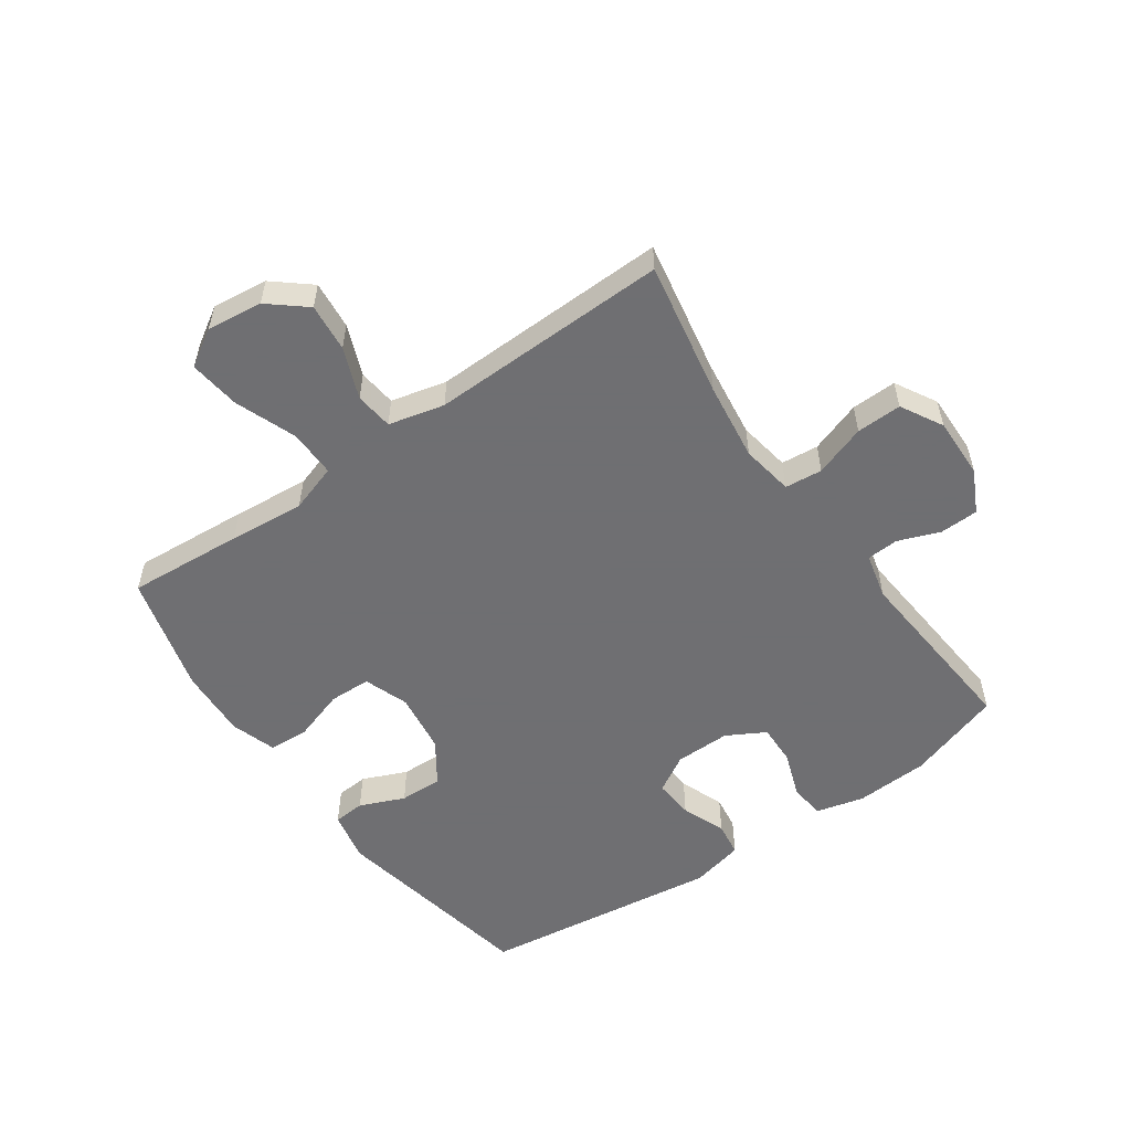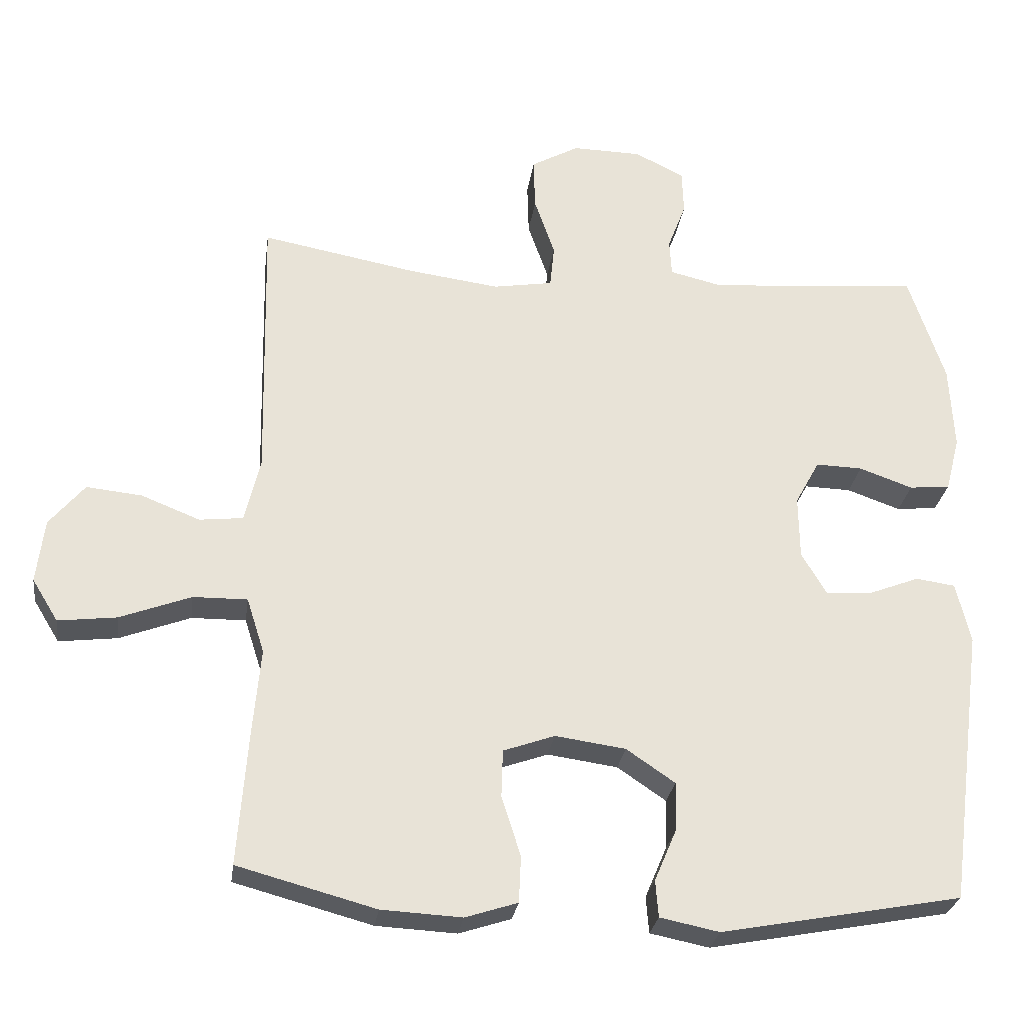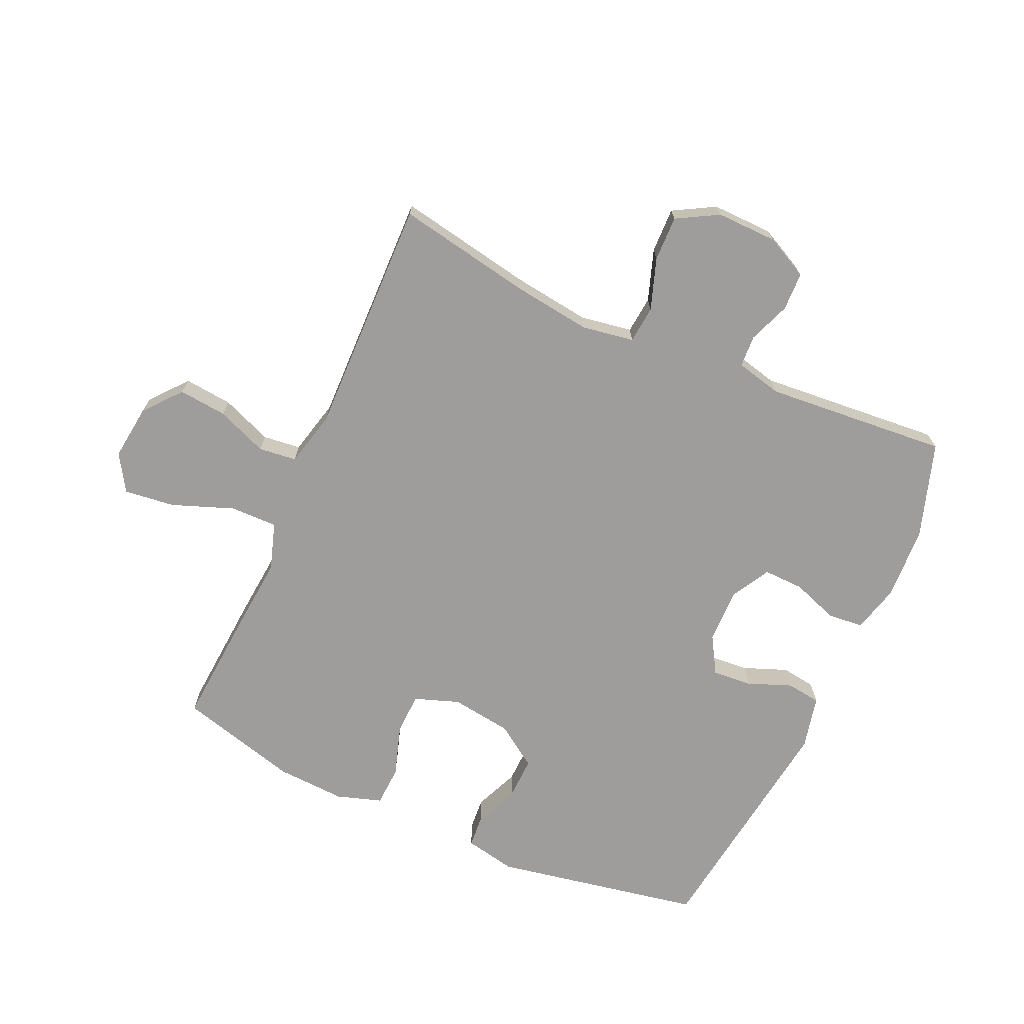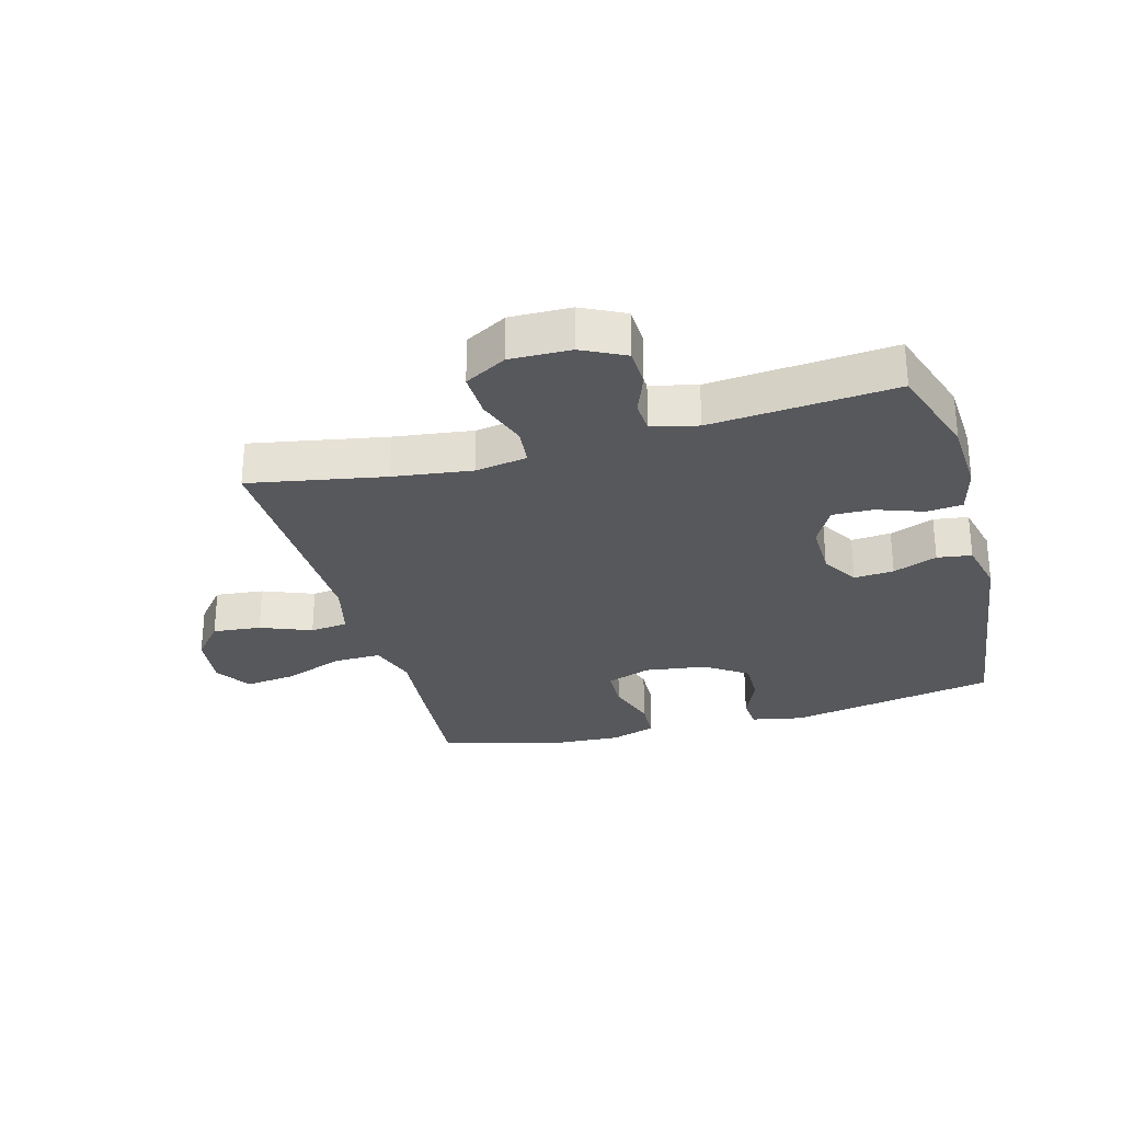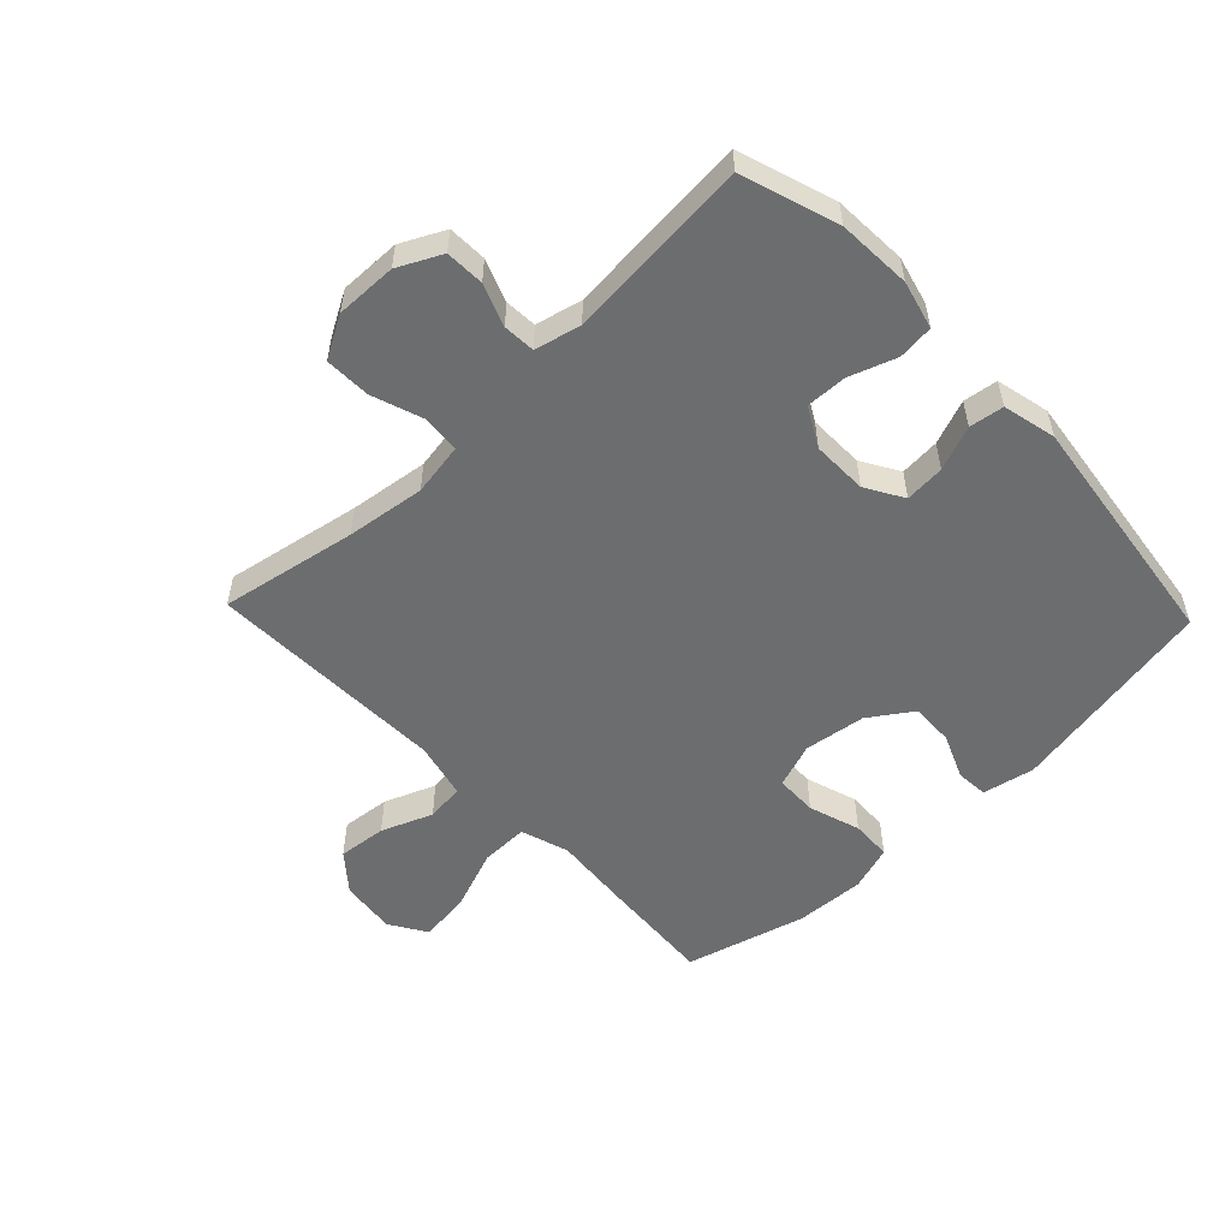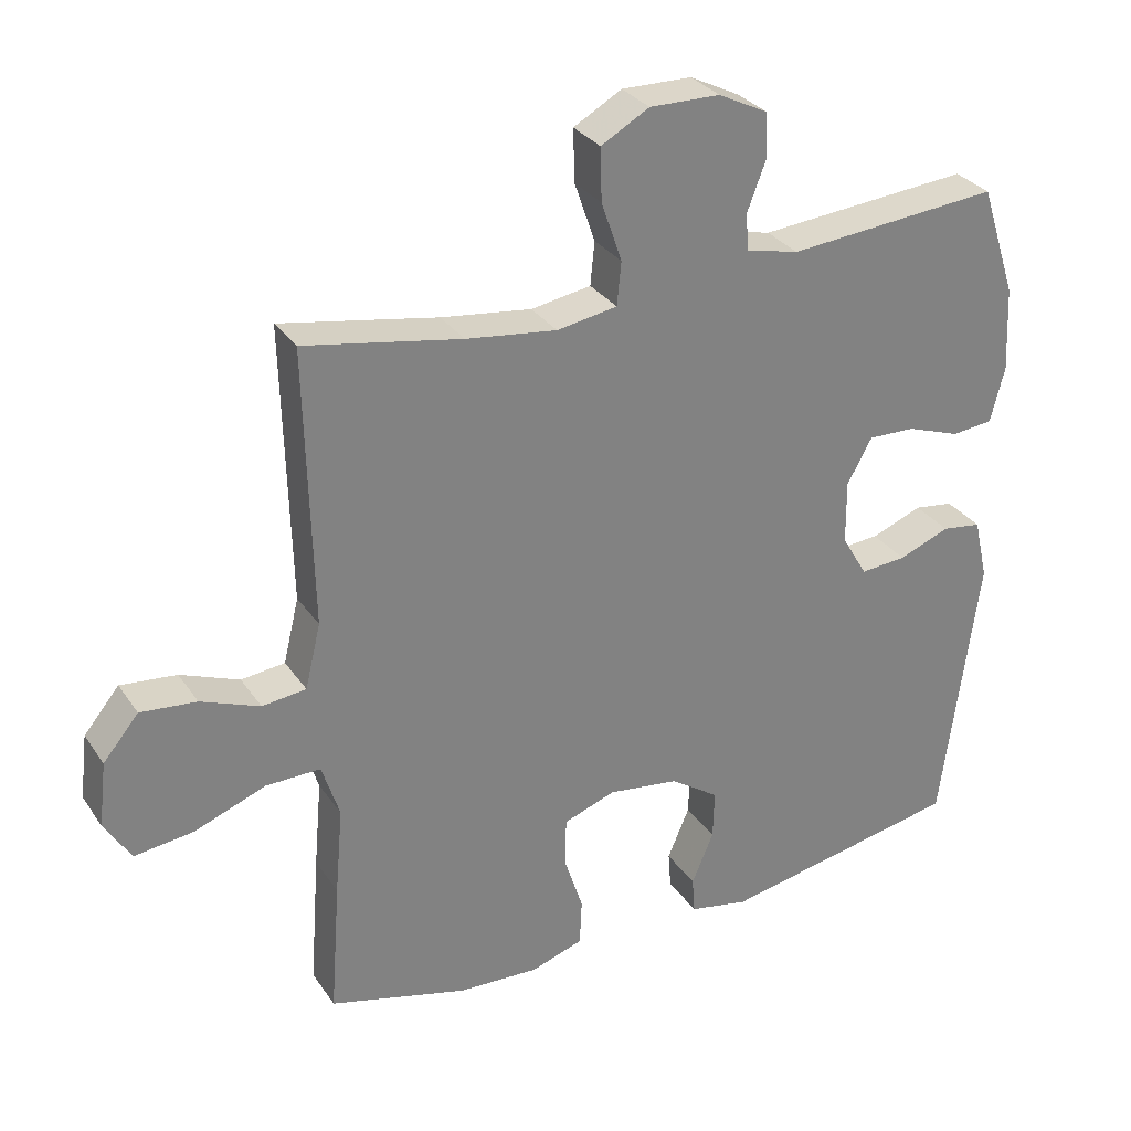
<metadata>
{"format":"obj","ext":"obj","renderer":"f3d","projection":"perspective","resolution":1024,"background":"white","views":[{"elev":-54.7,"azim":-54.9,"up":"+Y"},{"elev":-27.5,"azim":-7.8,"up":"+Z"},{"elev":-70.5,"azim":-24.2,"up":"+Y"},{"elev":-28.5,"azim":15.5,"up":"+Y"},{"elev":-53.9,"azim":43.7,"up":"+Y"},{"elev":30.5,"azim":-28.1,"up":"+Z"}]}
</metadata>
<code>
v 0.5 0.07 -0.5
v 0.159 0.07 -0.564
v 0.075 0.07 -0.547
v 0.071 0.07 -0.495
v 0.102 0.07 -0.422
v 0.104 0.07 -0.352
v 0.035 0.07 -0.305
v -0.065 0.07 -0.291
v -0.138 0.07 -0.317
v -0.14 0.07 -0.385
v -0.113 0.07 -0.469
v -0.116 0.07 -0.535
v -0.19 0.07 -0.559
v -0.304 0.07 -0.553
v -0.5 0.07 -0.5
v -0.486 0.07 -0.311
v -0.475 0.07 -0.187
v -0.5 0.07 -0.109
v -0.577 0.07 -0.11
v -0.678 0.07 -0.148
v -0.761 0.07 -0.158
v -0.798 0.07 -0.098
v -0.787 0.07 -0.007
v -0.737 0.07 0.053
v -0.658 0.07 0.045
v -0.575 0.07 0.012
v -0.513 0.07 0.019
v -0.491 0.07 0.11
v -0.5 0.07 0.5
v -0.279 0.07 0.459
v -0.151 0.07 0.442
v -0.066 0.07 0.456
v -0.06 0.07 0.517
v -0.089 0.07 0.601
v -0.091 0.07 0.675
v -0.023 0.07 0.713
v 0.076 0.07 0.711
v 0.146 0.07 0.676
v 0.148 0.07 0.613
v 0.122 0.07 0.545
v 0.125 0.07 0.493
v 0.2 0.07 0.475
v 0.5 0.07 0.5
v 0.551 0.07 0.344
v 0.557 0.07 0.224
v 0.537 0.07 0.146
v 0.479 0.07 0.14
v 0.403 0.07 0.167
v 0.337 0.07 0.169
v 0.302 0.07 0.106
v 0.303 0.07 0.016
v 0.339 0.07 -0.045
v 0.404 0.07 -0.04
v 0.476 0.07 -0.012
v 0.532 0.07 -0.02
v 0.552 0.07 -0.107
v 0.5 0 -0.5
v 0.159 0 -0.564
v 0.075 0 -0.547
v 0.071 0 -0.495
v 0.102 0 -0.422
v 0.104 0 -0.352
v 0.035 0 -0.305
v -0.065 0 -0.291
v -0.138 0 -0.317
v -0.14 0 -0.385
v -0.113 0 -0.469
v -0.116 0 -0.535
v -0.19 0 -0.559
v -0.304 0 -0.553
v -0.5 0 -0.5
v -0.486 0 -0.311
v -0.475 0 -0.187
v -0.5 0 -0.109
v -0.577 0 -0.11
v -0.678 0 -0.148
v -0.761 0 -0.158
v -0.798 0 -0.098
v -0.787 0 -0.007
v -0.737 0 0.053
v -0.658 0 0.045
v -0.575 0 0.012
v -0.513 0 0.019
v -0.491 0 0.11
v -0.5 0 0.5
v -0.279 0 0.459
v -0.151 0 0.442
v -0.066 0 0.456
v -0.06 0 0.517
v -0.089 0 0.601
v -0.091 0 0.675
v -0.023 0 0.713
v 0.076 0 0.711
v 0.146 0 0.676
v 0.148 0 0.613
v 0.122 0 0.545
v 0.125 0 0.493
v 0.2 0 0.475
v 0.5 0 0.5
v 0.551 0 0.344
v 0.557 0 0.224
v 0.537 0 0.146
v 0.479 0 0.14
v 0.403 0 0.167
v 0.337 0 0.169
v 0.302 0 0.106
v 0.303 0 0.016
v 0.339 0 -0.045
v 0.404 0 -0.04
v 0.476 0 -0.012
v 0.532 0 -0.02
v 0.552 0 -0.107
f 3 4 5
f 2 3 5
f 1 2 5
f 56 1 5
f 55 56 5
f 54 55 5
f 53 54 5
f 52 53 5 6
f 51 52 6 7
f 50 51 7 8
f 49 50 8 9
f 46 47 48
f 45 46 48
f 44 45 48
f 43 44 48
f 42 43 48
f 41 42 48 49
f 38 39 40
f 37 38 40
f 36 37 40
f 35 36 40
f 34 35 40
f 33 34 40
f 32 33 40 41
f 28 29 30
f 27 28 30 31
f 24 25 26
f 23 24 26
f 22 23 26
f 21 22 26
f 20 21 26
f 19 20 26
f 18 19 26 27
f 27 31 32
f 18 27 32
f 17 18 32
f 15 16 17
f 14 15 17
f 13 14 17
f 12 13 17
f 11 12 17
f 10 11 17
f 41 49 9
f 32 41 9
f 17 32 9
f 9 10 17
f 61 60 59
f 61 59 58
f 61 58 57
f 61 57 112
f 61 112 111
f 61 111 110
f 61 110 109
f 62 61 109 108
f 63 62 108 107
f 64 63 107 106
f 65 64 106 105
f 104 103 102
f 104 102 101
f 104 101 100
f 104 100 99
f 104 99 98
f 105 104 98 97
f 96 95 94
f 96 94 93
f 96 93 92
f 96 92 91
f 96 91 90
f 96 90 89
f 97 96 89 88
f 86 85 84
f 87 86 84 83
f 82 81 80
f 82 80 79
f 82 79 78
f 82 78 77
f 82 77 76
f 82 76 75
f 83 82 75 74
f 88 87 83
f 88 83 74
f 88 74 73
f 73 72 71
f 73 71 70
f 73 70 69
f 73 69 68
f 73 68 67
f 73 67 66
f 65 105 97
f 65 97 88
f 65 88 73
f 73 66 65
f 1 57 58 2
f 2 58 59 3
f 3 59 60 4
f 4 60 61 5
f 5 61 62 6
f 6 62 63 7
f 7 63 64 8
f 8 64 65 9
f 9 65 66 10
f 10 66 67 11
f 11 67 68 12
f 12 68 69 13
f 13 69 70 14
f 14 70 71 15
f 15 71 72 16
f 16 72 73 17
f 17 73 74 18
f 18 74 75 19
f 19 75 76 20
f 20 76 77 21
f 21 77 78 22
f 22 78 79 23
f 23 79 80 24
f 24 80 81 25
f 25 81 82 26
f 26 82 83 27
f 27 83 84 28
f 28 84 85 29
f 29 85 86 30
f 30 86 87 31
f 31 87 88 32
f 32 88 89 33
f 33 89 90 34
f 34 90 91 35
f 35 91 92 36
f 36 92 93 37
f 37 93 94 38
f 38 94 95 39
f 39 95 96 40
f 40 96 97 41
f 41 97 98 42
f 42 98 99 43
f 43 99 100 44
f 44 100 101 45
f 45 101 102 46
f 46 102 103 47
f 47 103 104 48
f 48 104 105 49
f 49 105 106 50
f 50 106 107 51
f 51 107 108 52
f 52 108 109 53
f 53 109 110 54
f 54 110 111 55
f 55 111 112 56
f 56 112 57 1

</code>
